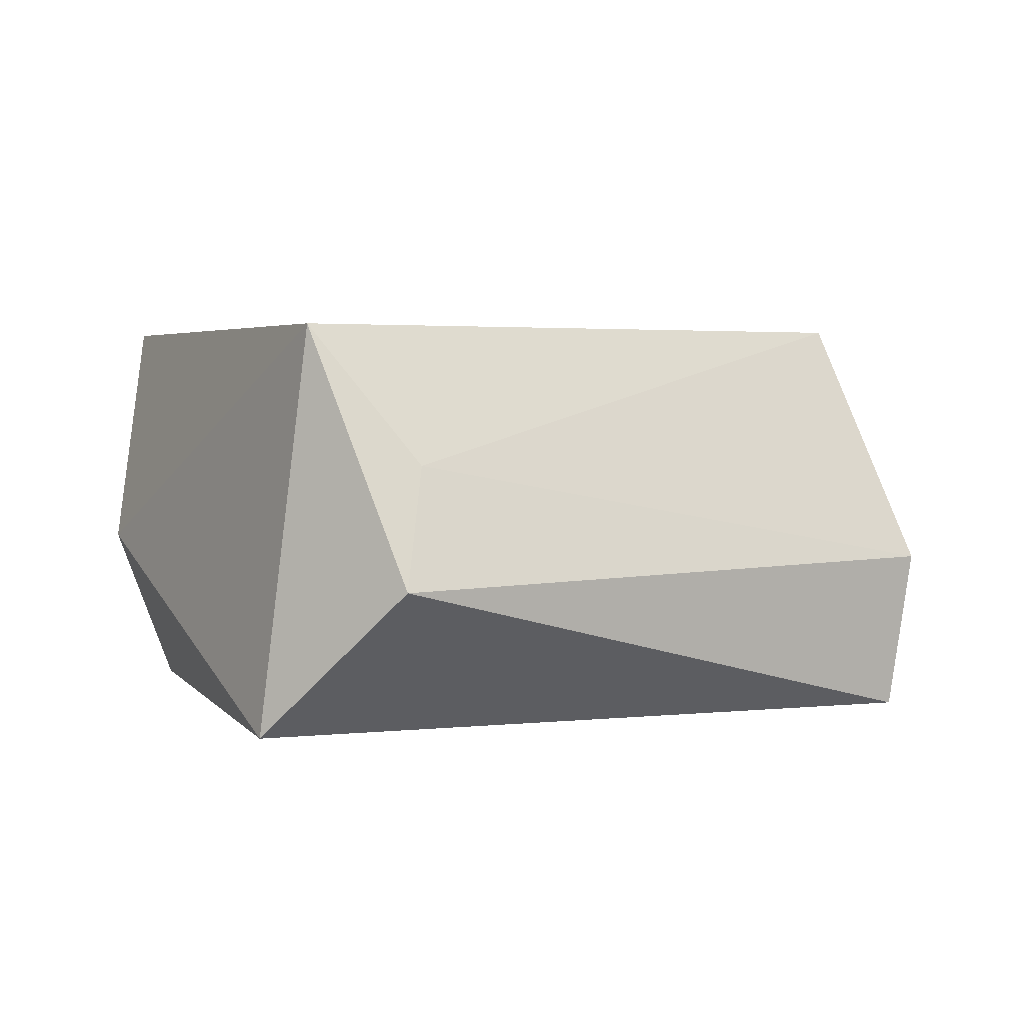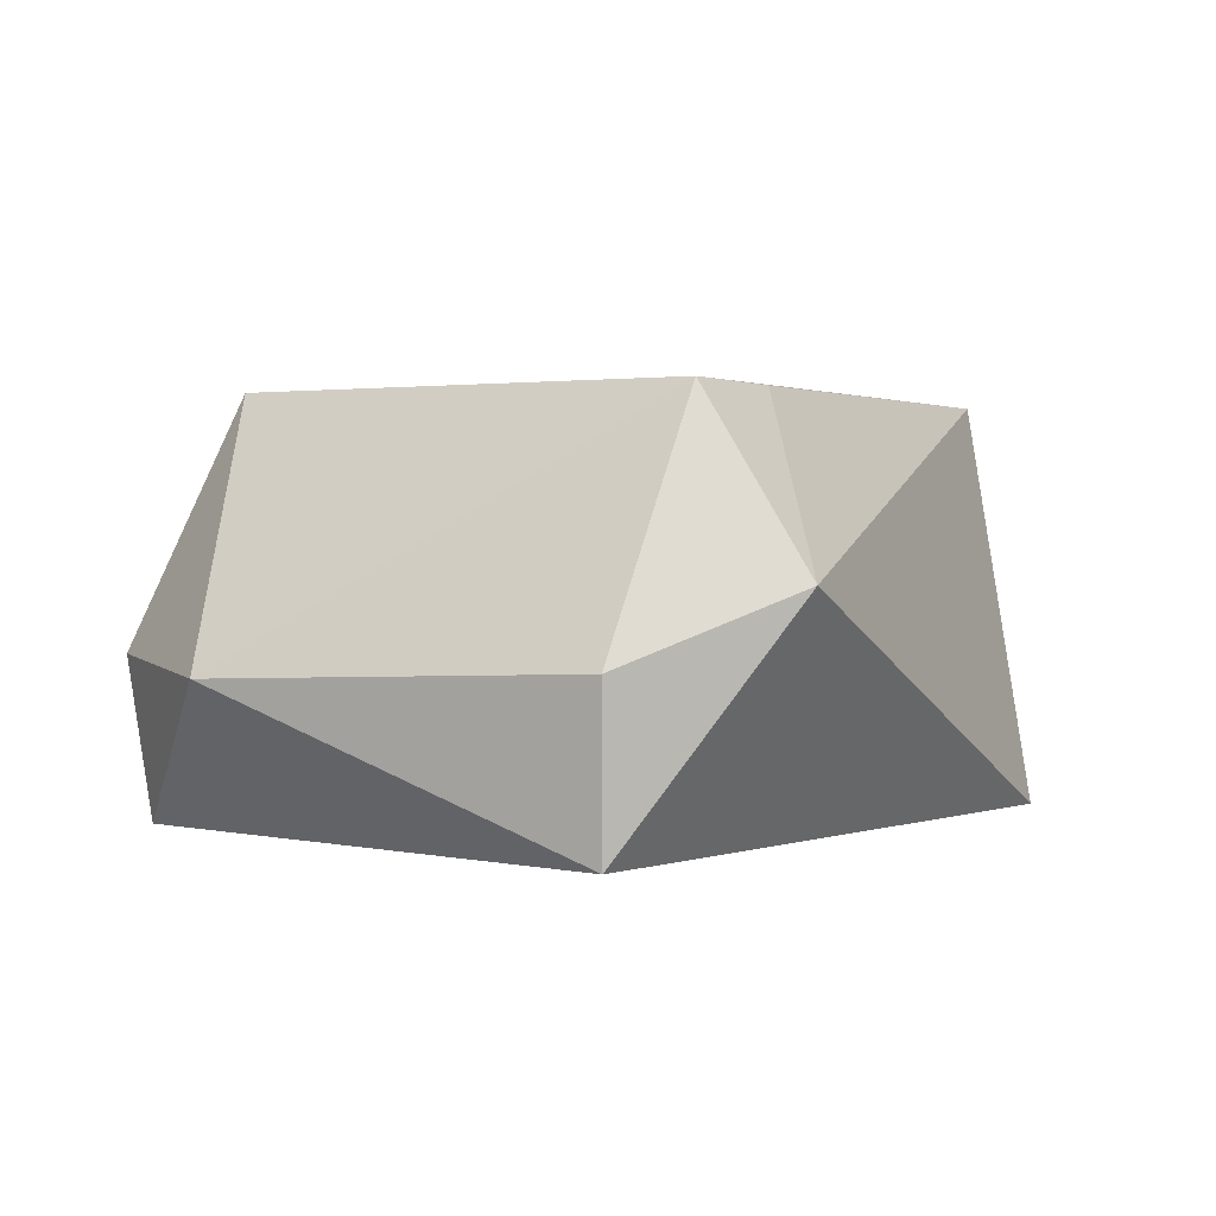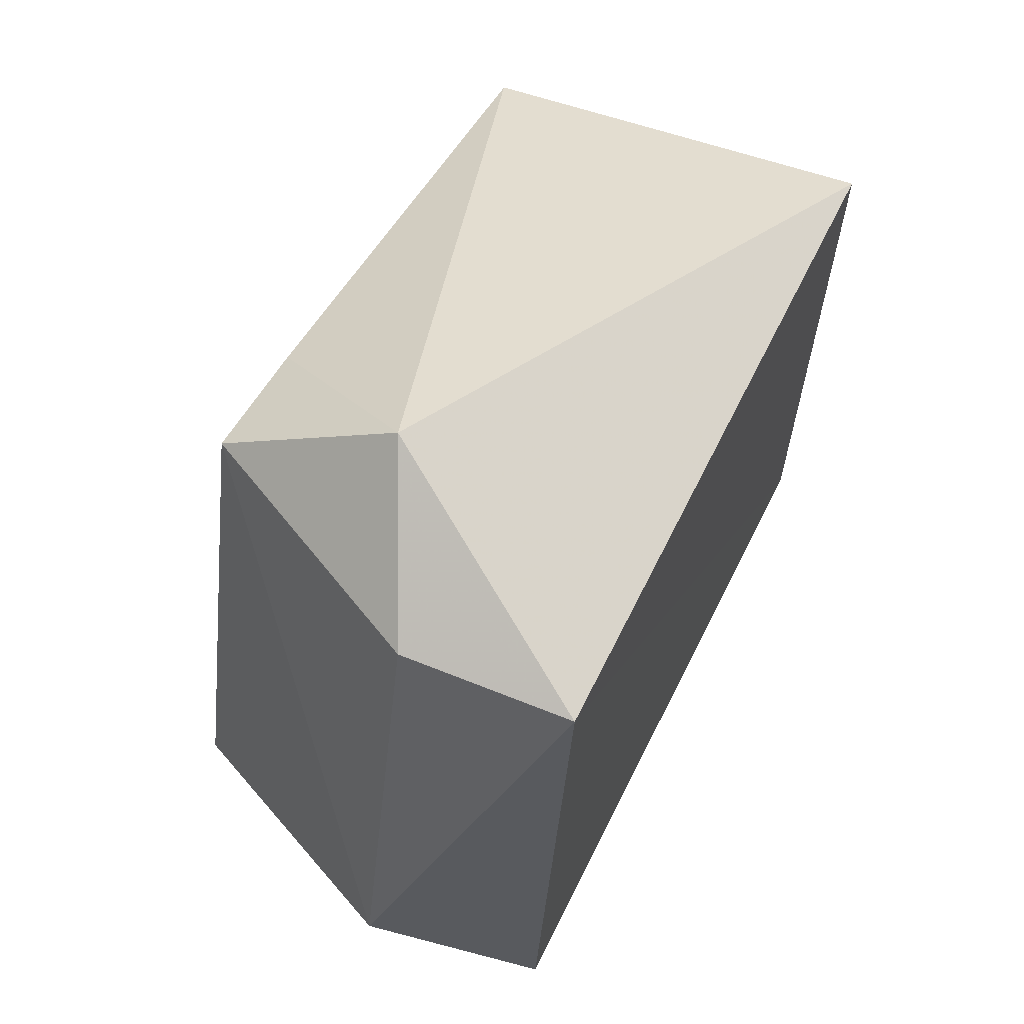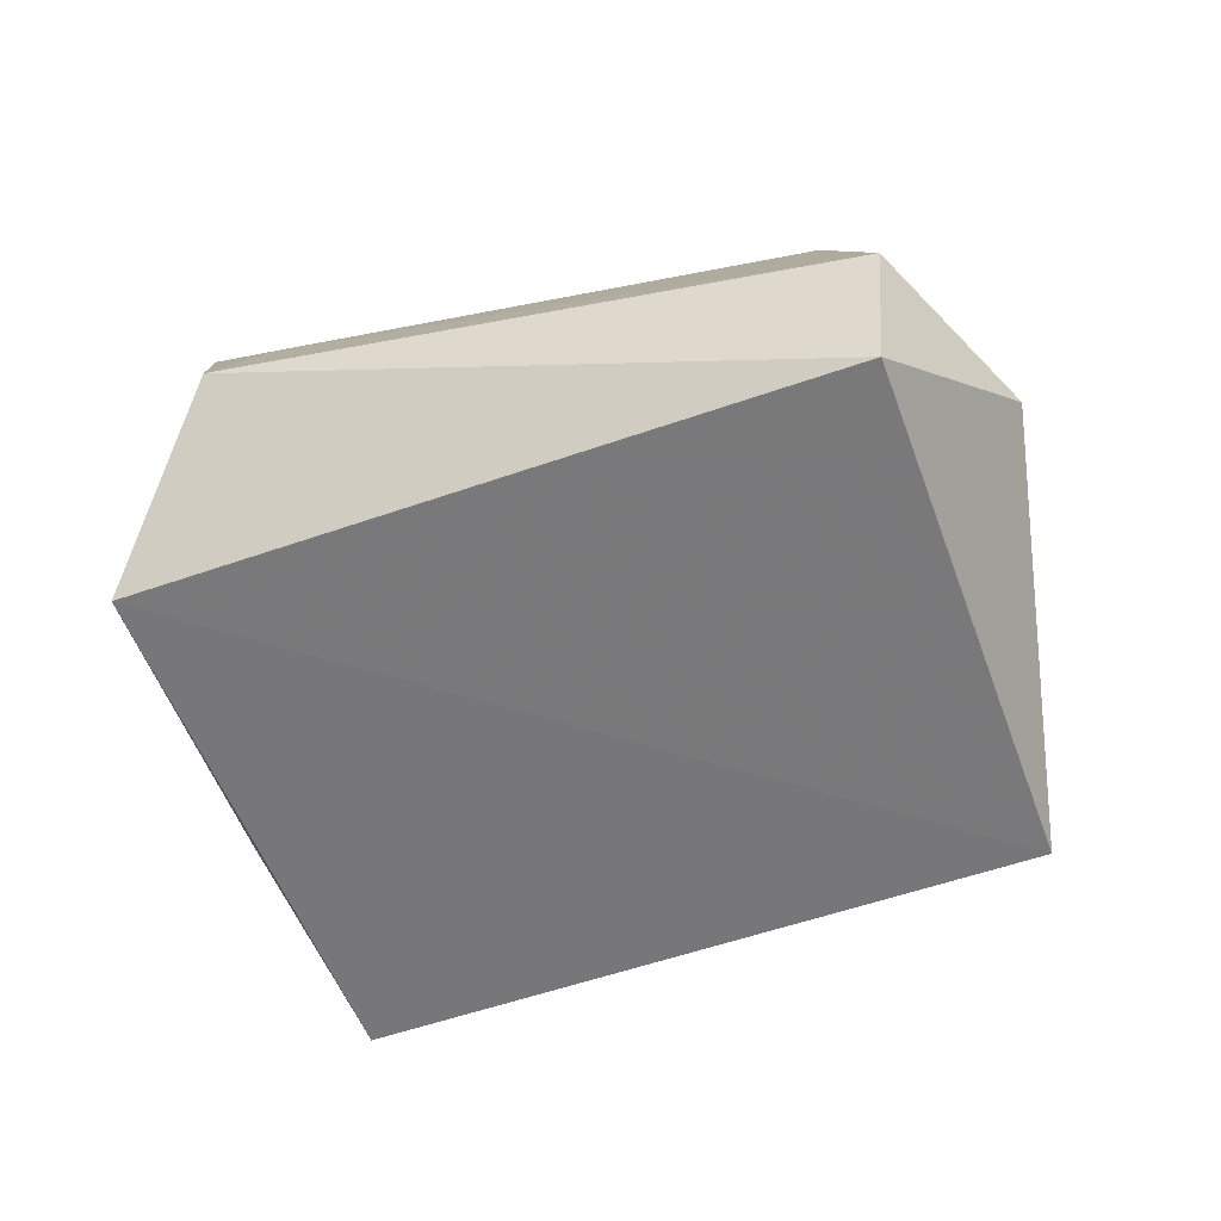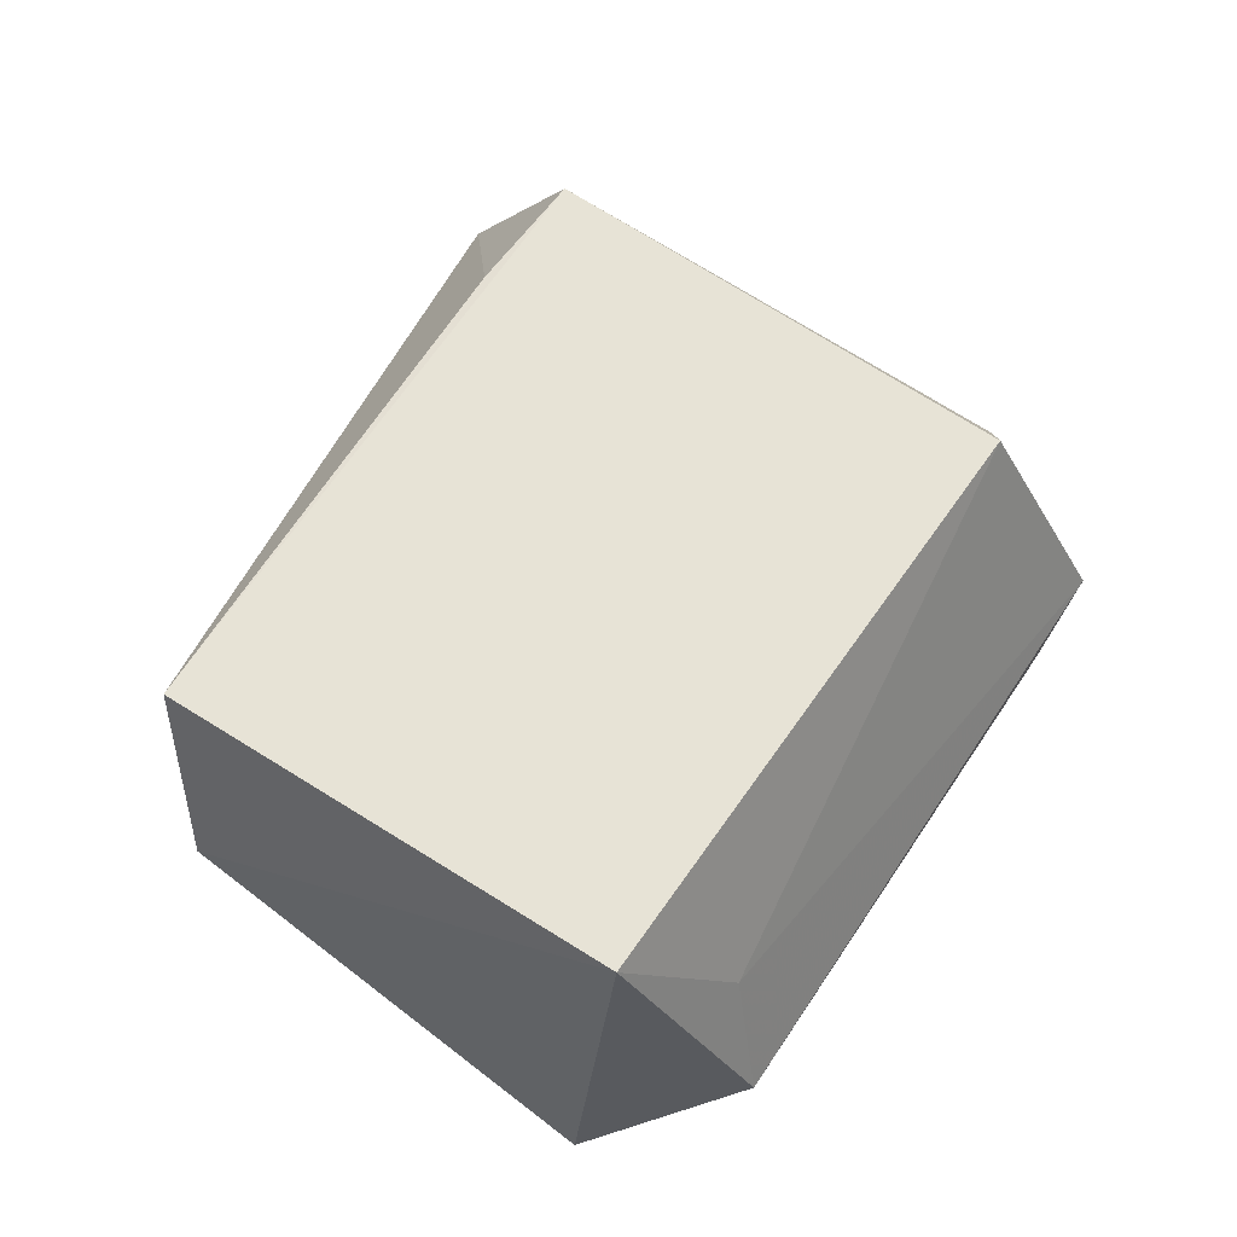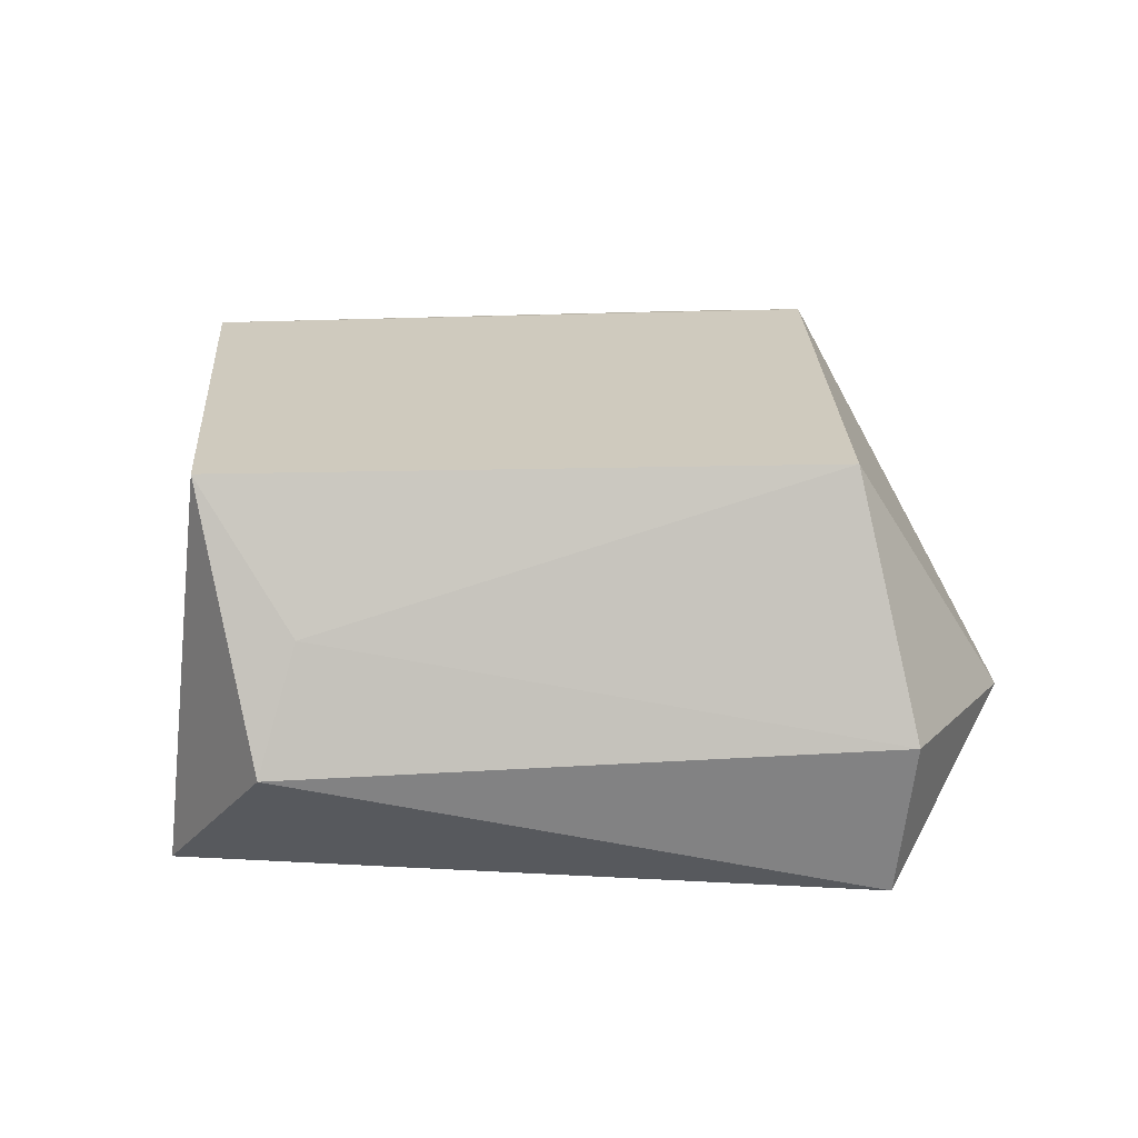
<metadata>
{"format":"obj","ext":"obj","renderer":"f3d","projection":"perspective","resolution":1024,"background":"white","views":[{"elev":2.9,"azim":167.3,"up":"+Y"},{"elev":1.6,"azim":-43.9,"up":"+Y"},{"elev":62.8,"azim":-64.8,"up":"+Z"},{"elev":-57.5,"azim":-153.2,"up":"+Y"},{"elev":62.7,"azim":139.7,"up":"+Y"},{"elev":23.2,"azim":-167.2,"up":"+Y"}]}
</metadata>
<code>
g Generated convex submesh 1
v -0.03242 0.1652 0.1074
v 0.07534 0.06089 -0.1747
v 0.06572 0.1094 -0.1524
v -0.1623 0.06669 -0.105
v 0.1493 0.001132 0.08777
v -0.1281 0.0004813 0.1218
v 0.1635 0.1658 0.04291
v 0.1286 0.0001817 -0.1349
v -0.1308 0.1658 -0.07152
v -0.1544 0.001339 -0.09996
v 0.109 0.1658 -0.137
v -0.07218 0.09519 0.166
v -0.1855 0.06089 -0.02965
v -0.08176 0.1658 0.1192
v 0.1771 0.07301 0.02695
v -0.1333 0.06669 0.1268
g Generated convex submesh 1_0
f 16 12 14
f 4 3 2
f 8 5 6
f 9 3 4
f 10 4 2
f 10 2 8
f 10 8 6
f 11 2 3
f 11 8 2
f 11 3 9
f 12 6 5
f 12 7 1
f 12 5 7
f 13 9 4
f 13 4 10
f 13 10 6
f 14 1 7
f 14 7 11
f 14 11 9
f 14 12 1
f 14 9 13
f 15 7 5
f 15 5 8
f 15 11 7
f 15 8 11
f 16 6 12
f 16 13 6
f 16 14 13

</code>
